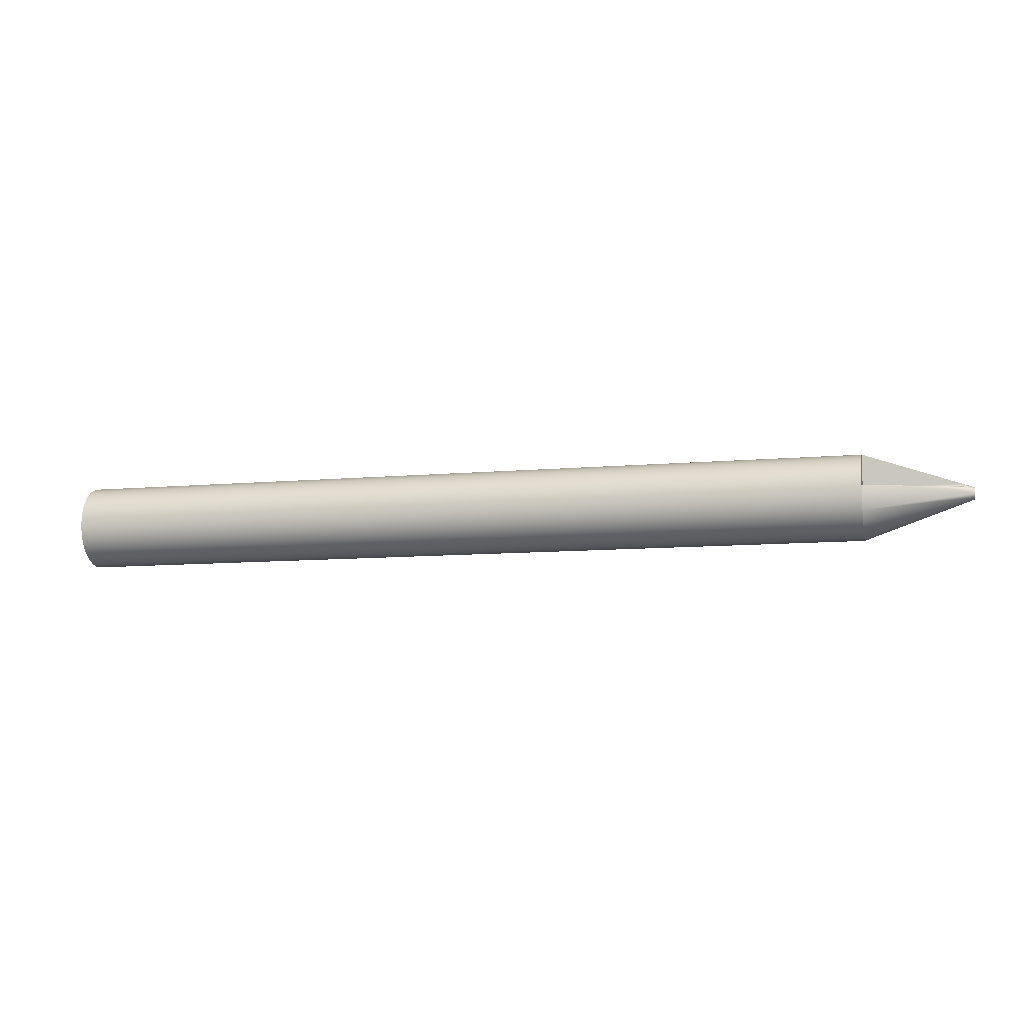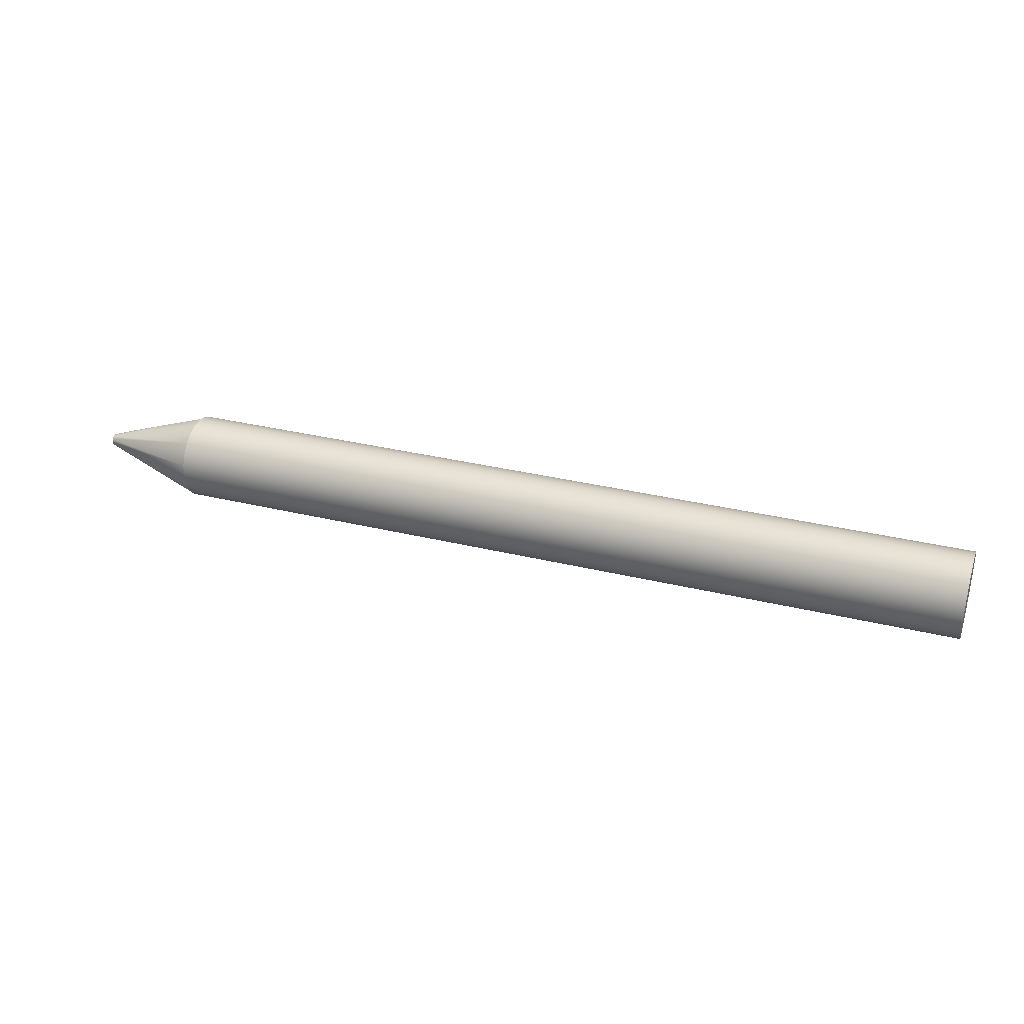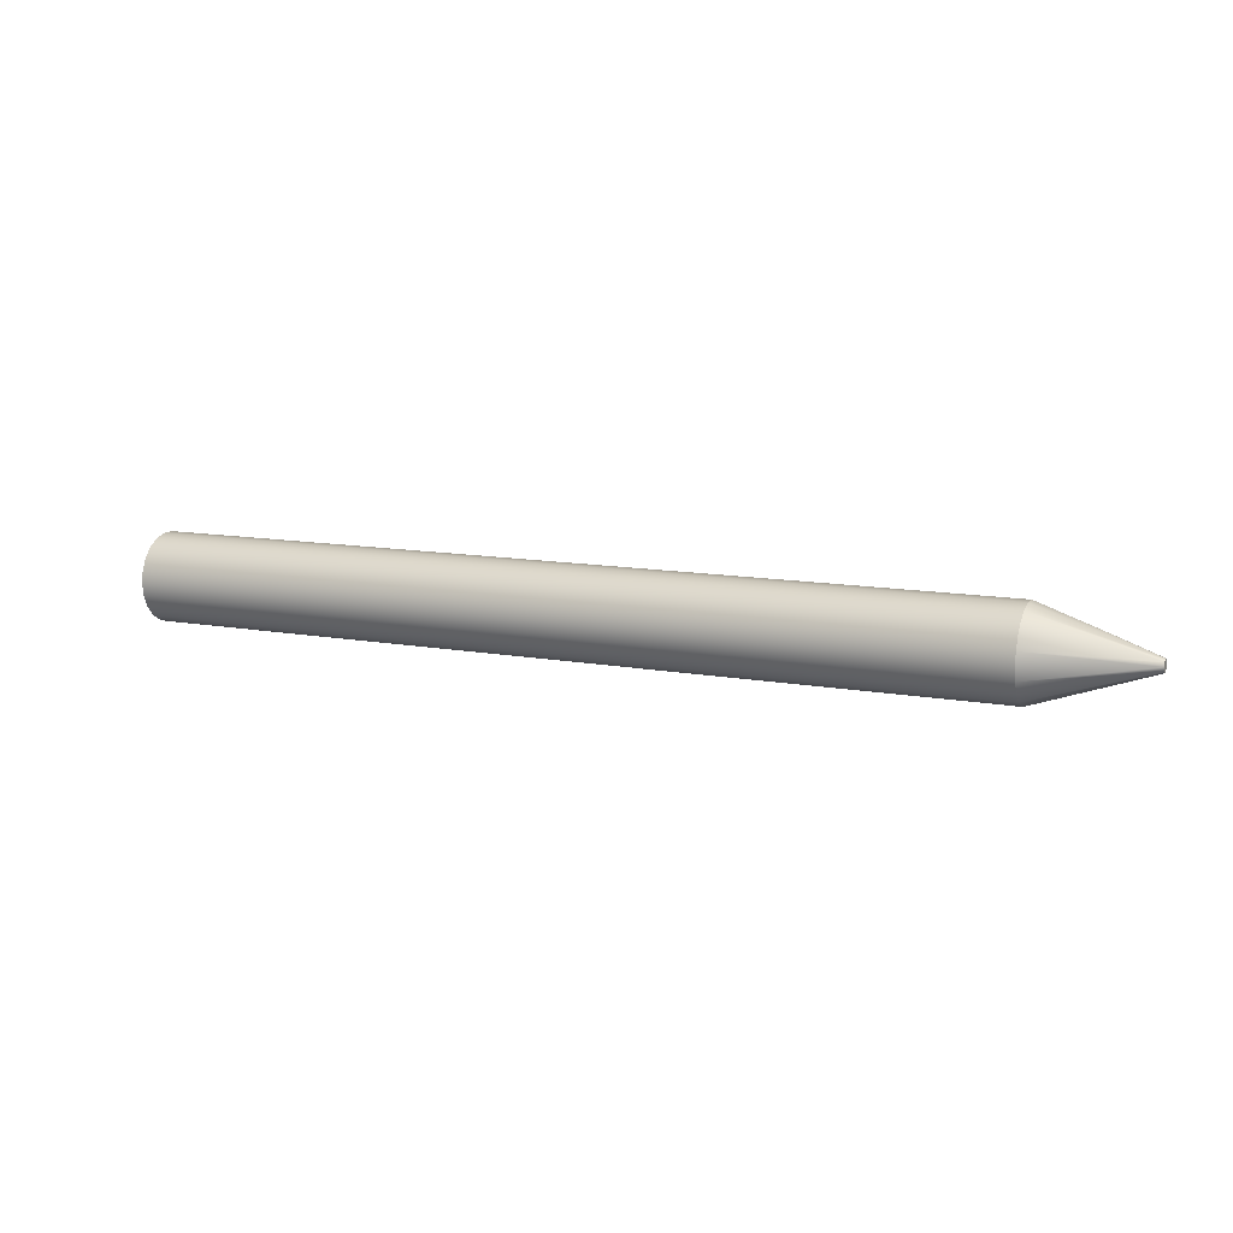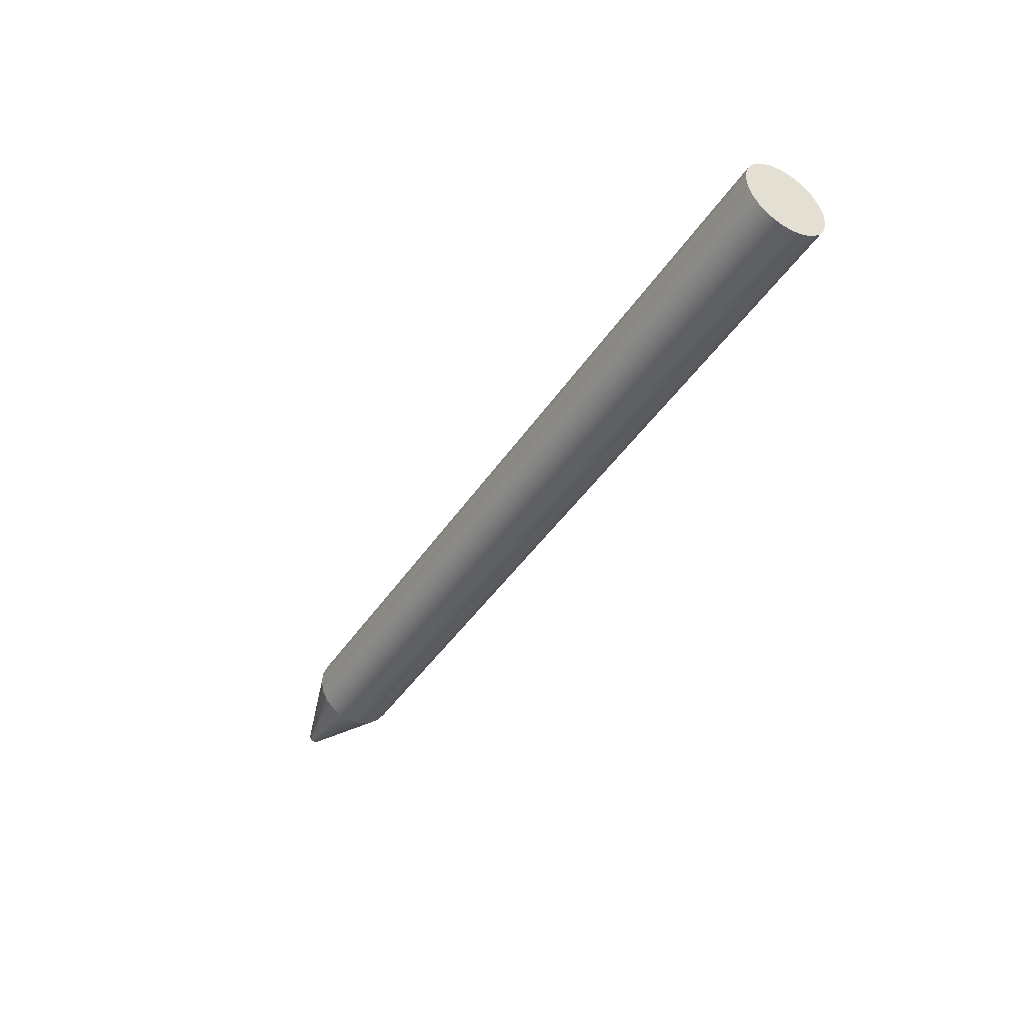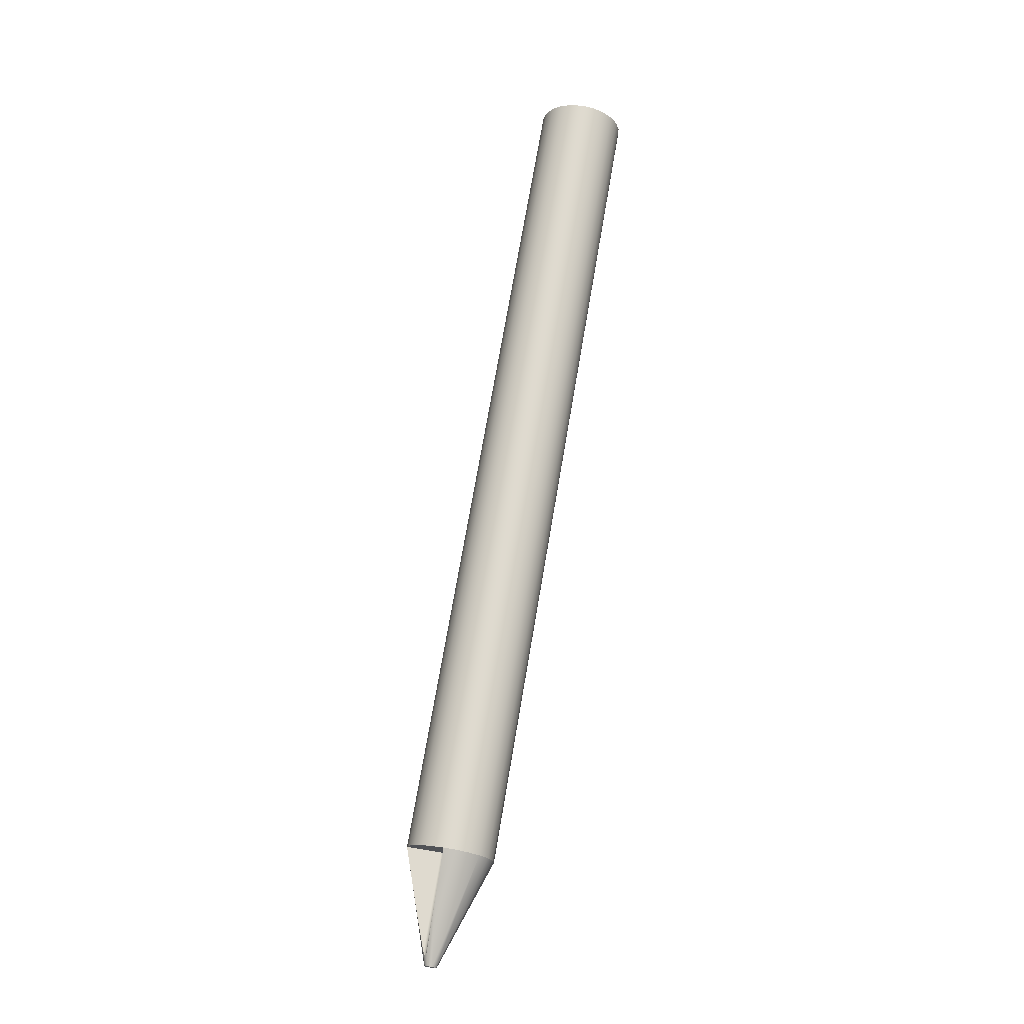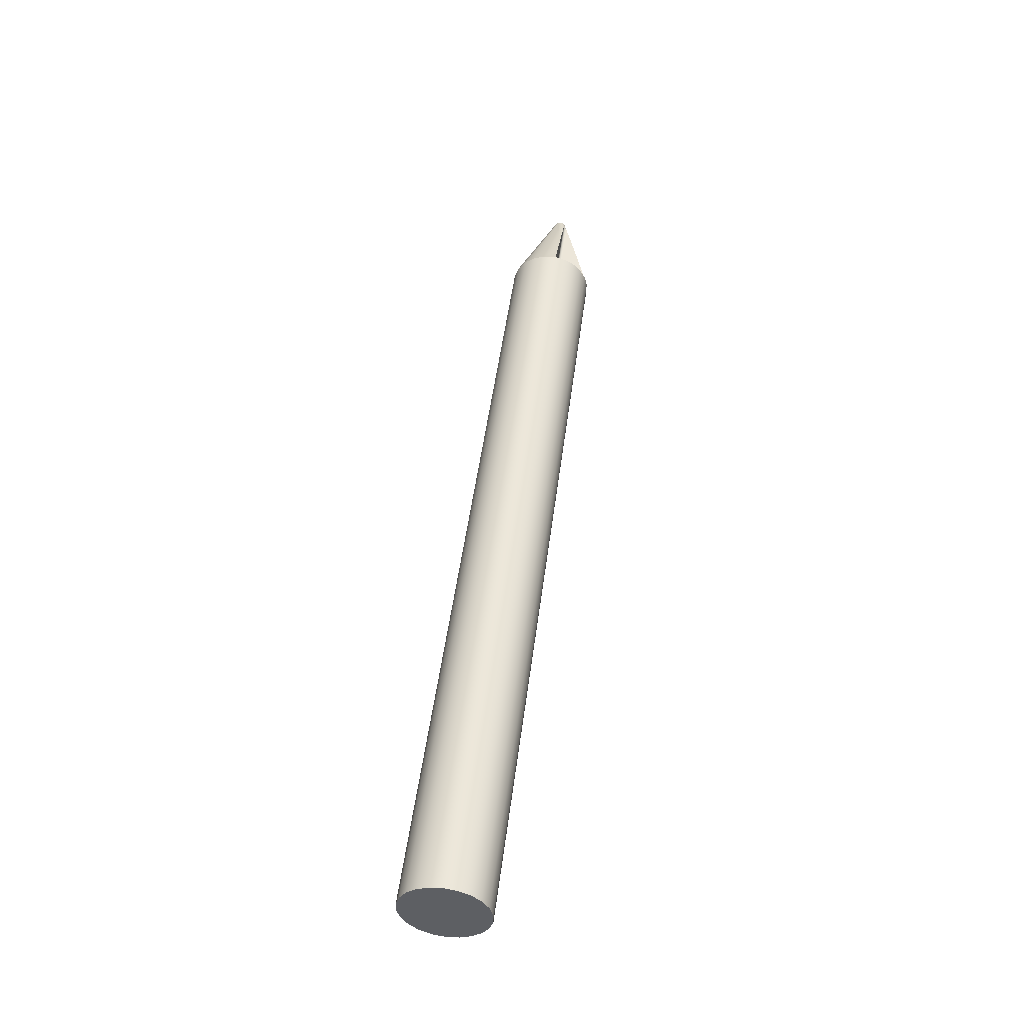
<metadata>
{"format":"obj","ext":"obj","renderer":"f3d","projection":"perspective","resolution":1024,"background":"white","views":[{"elev":-9.9,"azim":-166.8,"up":"+Z"},{"elev":32.5,"azim":18.8,"up":"+Z"},{"elev":11.6,"azim":-155.9,"up":"+Y"},{"elev":-42.9,"azim":59.2,"up":"+Z"},{"elev":70.8,"azim":-80.4,"up":"+Z"},{"elev":48.6,"azim":97.2,"up":"+Z"}]}
</metadata>
<code>
v -10 0.5953 0.075
v -10.19 0.5307 0.075
v -10.34 0.4759 0.075
v -10.48 0.4286 0.075
v -10.6 0.3875 0.075
v -10.79 0.3194 0.075
v -10.94 0.2652 0.075
v -11.06 0.221 0.075
v -11.17 0.1839 0.075
v -11.25 0.1524 0.075
v -11.32 0.125 0.075
v -10 0.125 0.075
v -10 0.075 0.5953
v -10 0.2278 0.5551
v -10 0.3647 0.4764
v -10 0.4764 0.3647
v -10 0.5551 0.2278
v -10 0.5953 0.075
v -10 0.125 0.075
v -10 0.1 0.0817
v -10 0.0817 0.1
v -10 0.075 0.125
v -11.32 0.075 0.125
v -11.25 0.075 0.1524
v -11.17 0.075 0.1839
v -11.06 0.075 0.221
v -10.94 0.075 0.2652
v -10.79 0.075 0.3194
v -10.6 0.075 0.3875
v -10.48 0.075 0.4286
v -10.34 0.075 0.4759
v -10.19 0.075 0.5307
v -10 0.075 0.5953
v -10 0.075 0.125
v -11.32 0.125 0.075
v -11.35 0.1105 0.07714
v -11.37 0.08964 0.08964
v -11.35 0.07714 0.1105
v -11.32 0.075 0.125
v -10 0.075 0.125
v -10 0.0817 0.1
v -10 0.1 0.0817
v -10 0.125 0.075
v -11.32 0.125 0.075
v -11.25 0.1524 0.075
v -11.17 0.1839 0.075
v -11.06 0.221 0.075
v -10.94 0.2652 0.075
v -10.79 0.3194 0.075
v -10.6 0.3875 0.075
v -10.48 0.4286 0.075
v -10.34 0.4759 0.075
v -10.19 0.5307 0.075
v -10 0.5953 0.075
v -10 0.5917 -0.09951
v -10 0.538 -0.2656
v -10 0.4388 -0.4092
v -10 0.3025 -0.5182
v -10 0.1405 -0.5833
v -10 -0.03331 -0.5991
v -10 -0.2043 -0.5641
v -10 -0.358 -0.4815
v -10 -0.4815 -0.358
v -10 -0.5641 -0.2043
v -10 -0.5991 -0.03331
v -10 -0.5833 0.1405
v -10 -0.5182 0.3025
v -10 -0.4092 0.4388
v -10 -0.2656 0.538
v -10 -0.09951 0.5917
v -10 0.075 0.5953
v -10.19 0.075 0.5307
v -10.34 0.075 0.4759
v -10.48 0.075 0.4286
v -10.6 0.075 0.3875
v -10.79 0.075 0.3194
v -10.94 0.075 0.2652
v -11.06 0.075 0.221
v -11.17 0.075 0.1839
v -11.25 0.075 0.1524
v -11.32 0.075 0.125
v -11.35 0.07714 0.1105
v -11.37 0.08964 0.08964
v -11.35 0.1105 0.07714
v -11.5 -1.023e-17 -0.08351
v -11.5 0.05368 -0.06397
v -11.5 0.08224 -0.0145
v -11.5 0.07232 0.04175
v -11.5 0.02856 0.07847
v -11.5 -0.02856 0.07847
v -11.5 -0.07232 0.04175
v -11.5 -0.08224 -0.0145
v -11.5 -0.05368 -0.06397
v -11.5 -1.023e-17 -0.08351
v -10 0.1405 -0.5833
v -11.5 -1.023e-17 -0.08351
v -11.5 -0.05368 -0.06397
v -11.5 -0.08224 -0.0145
v -11.5 -0.07232 0.04175
v -11.5 -0.02856 0.07847
v -11.5 0.02856 0.07847
v -11.5 0.07232 0.04175
v -11.5 0.08224 -0.0145
v -11.5 0.05368 -0.06397
v -10 0.075 0.5953
v -10 -0.09951 0.5917
v -10 -0.2656 0.538
v -10 -0.4092 0.4388
v -10 -0.5182 0.3025
v -10 -0.5833 0.1405
v -10 -0.5991 -0.03331
v -10 -0.5641 -0.2043
v -10 -0.4815 -0.358
v -10 -0.358 -0.4815
v -10 -0.2043 -0.5641
v -10 -0.03331 -0.5991
v -10 0.1405 -0.5833
v -10 0.3025 -0.5182
v -10 0.4388 -0.4092
v -10 0.538 -0.2656
v -10 0.5917 -0.09951
v -10 0.5953 0.075
v -10 0.5551 0.2278
v -10 0.4764 0.3647
v -10 0.3647 0.4764
v -10 0.2278 0.5551
v 1.5 -7.348e-17 0.6
v 1.5 0.169 0.5757
v 1.5 0.3244 0.5048
v 1.5 0.4534 0.3929
v 1.5 0.5458 0.2492
v 1.5 0.5939 0.08539
v 1.5 0.5939 -0.08539
v 1.5 0.5458 -0.2492
v 1.5 0.4534 -0.3929
v 1.5 0.3244 -0.5048
v 1.5 0.169 -0.5757
v 1.5 0 -0.6
v 1.5 -0.169 -0.5757
v 1.5 -0.3244 -0.5048
v 1.5 -0.4534 -0.3929
v 1.5 -0.5458 -0.2492
v 1.5 -0.5939 -0.08539
v 1.5 -0.5939 0.08539
v 1.5 -0.5458 0.2492
v 1.5 -0.4534 0.3929
v 1.5 -0.3244 0.5048
v 1.5 -0.169 0.5757
v -10 0.075 0.5953
v 1.5 -7.348e-17 0.6
v 1.5 -7.348e-17 0.6
v 1.5 -0.169 0.5757
v 1.5 -0.3244 0.5048
v 1.5 -0.4534 0.3929
v 1.5 -0.5458 0.2492
v 1.5 -0.5939 0.08539
v 1.5 -0.5939 -0.08539
v 1.5 -0.5458 -0.2492
v 1.5 -0.4534 -0.3929
v 1.5 -0.3244 -0.5048
v 1.5 -0.169 -0.5757
v 1.5 0 -0.6
v 1.5 0.169 -0.5757
v 1.5 0.3244 -0.5048
v 1.5 0.4534 -0.3929
v 1.5 0.5458 -0.2492
v 1.5 0.5939 -0.08539
v 1.5 0.5939 0.08539
v 1.5 0.5458 0.2492
v 1.5 0.4534 0.3929
v 1.5 0.3244 0.5048
v 1.5 0.169 0.5757
g eb01931c-e2d5-11ea-b59d-54bf646e7e1f
f 1 2 12
f 12 2 3
f 12 3 4
f 4 5 12
f 12 5 6
f 12 6 7
f 7 8 12
f 12 8 9
f 12 9 10
f 10 11 12
g eb01e162-e2d5-11ea-812c-54bf646e7e1f
f 13 14 22
f 22 14 15
f 22 15 19
f 19 15 16
f 19 16 17
f 17 18 19
f 20 21 19
f 19 21 22
g eb020886-e2d5-11ea-82b6-54bf646e7e1f
f 23 24 34
f 34 24 25
f 34 25 26
f 26 27 34
f 34 27 28
f 34 28 29
f 29 30 34
f 34 30 31
f 34 31 32
f 32 33 34
g eb0256cc-e2d5-11ea-8f1c-54bf646e7e1f
f 35 36 43
f 43 36 42
f 42 36 37
f 42 37 41
f 41 37 38
f 41 38 40
f 40 38 39
g eae2148a-e2d5-11ea-ab69-54bf646e7e1f
f 84 44 88
f 88 44 45
f 88 45 46
f 46 47 88
f 88 47 87
f 87 47 48
f 87 48 49
f 49 50 87
f 87 50 51
f 87 51 52
f 52 53 87
f 87 53 55
f 87 55 56
f 53 54 55
f 87 56 86
f 86 56 57
f 86 57 58
f 58 95 86
f 86 95 85
f 94 59 60
f 94 60 61
f 94 61 93
f 93 61 62
f 93 62 63
f 93 63 92
f 92 63 64
f 92 64 65
f 65 66 92
f 92 66 91
f 91 66 67
f 91 67 68
f 91 68 90
f 90 68 69
f 90 69 70
f 71 72 70
f 70 72 73
f 70 73 74
f 70 74 90
f 90 74 75
f 90 75 76
f 90 76 89
f 89 76 77
f 89 77 78
f 78 79 89
f 89 79 80
f 89 80 81
f 81 82 89
f 89 82 83
f 89 83 88
f 88 83 84
g eae289e4-e2d5-11ea-be46-54bf646e7e1f
f 97 100 96
f 96 100 101
f 96 101 104
f 104 101 102
f 104 102 103
f 98 99 97
f 97 99 100
g eab4ac26-e2d5-11ea-b34b-54bf646e7e1f
f 106 150 105
f 149 127 128
f 149 128 126
f 126 128 129
f 126 129 125
f 125 129 130
f 125 130 124
f 124 130 131
f 124 131 123
f 123 131 132
f 123 132 122
f 122 132 133
f 122 133 121
f 121 133 134
f 121 134 120
f 120 134 135
f 120 135 119
f 119 135 136
f 119 136 118
f 118 136 137
f 118 137 117
f 117 137 138
f 117 138 116
f 116 138 139
f 116 139 115
f 115 139 140
f 115 140 114
f 114 140 141
f 114 141 113
f 113 141 142
f 113 142 112
f 112 142 143
f 112 143 111
f 111 143 144
f 111 144 110
f 110 144 145
f 110 145 109
f 109 145 146
f 109 146 108
f 108 146 147
f 108 147 107
f 107 147 148
f 107 148 106
f 106 148 150
g eab4d34a-e2d5-11ea-b015-54bf646e7e1f
f 152 161 151
f 151 161 162
f 151 162 172
f 172 162 163
f 172 163 171
f 171 163 164
f 171 164 170
f 170 164 165
f 170 165 169
f 169 165 166
f 169 166 168
f 168 166 167
f 161 152 160
f 160 152 153
f 160 153 159
f 159 153 154
f 159 154 158
f 158 154 155
f 158 155 157
f 157 155 156

</code>
